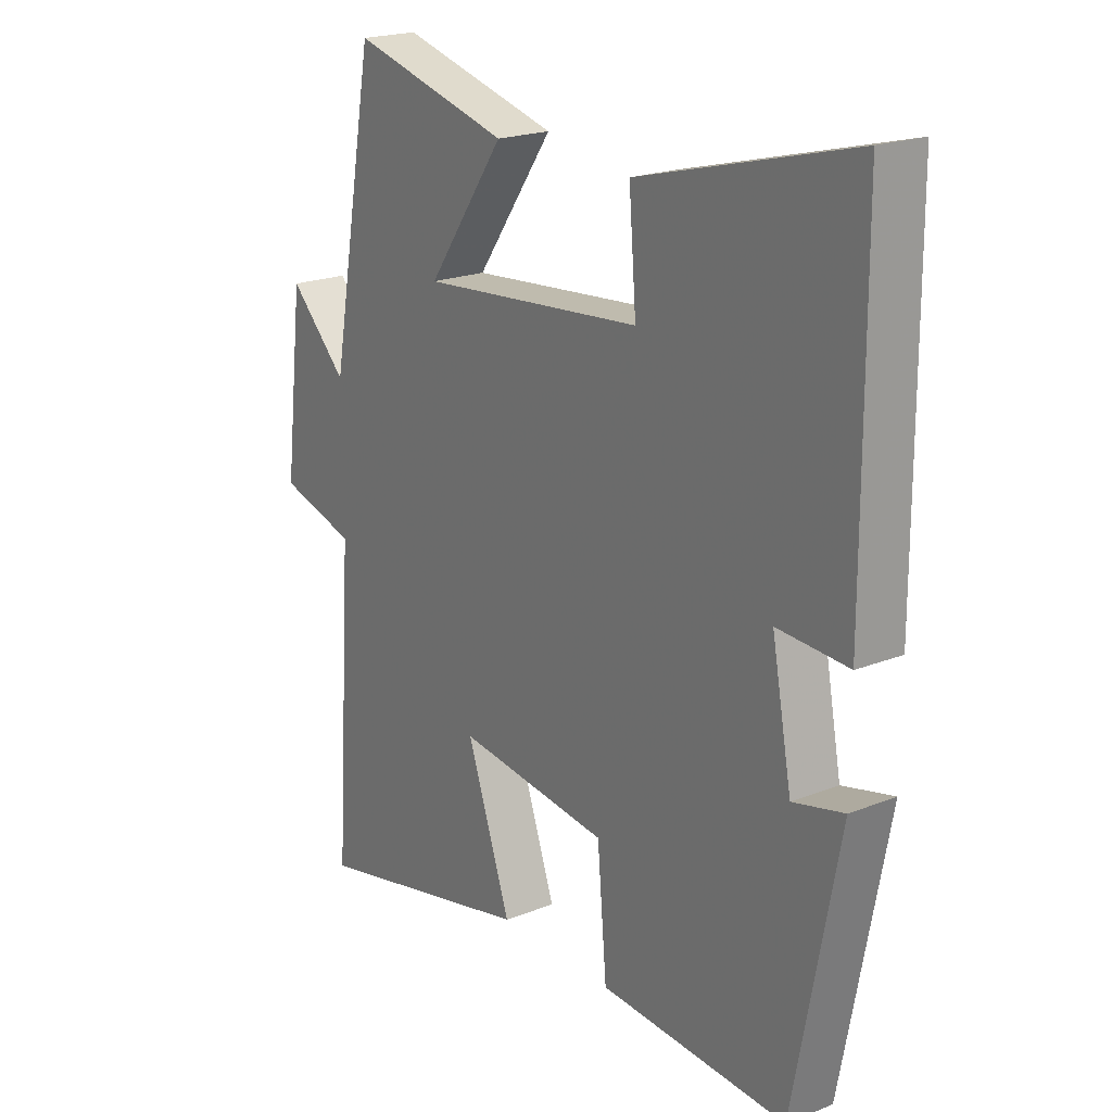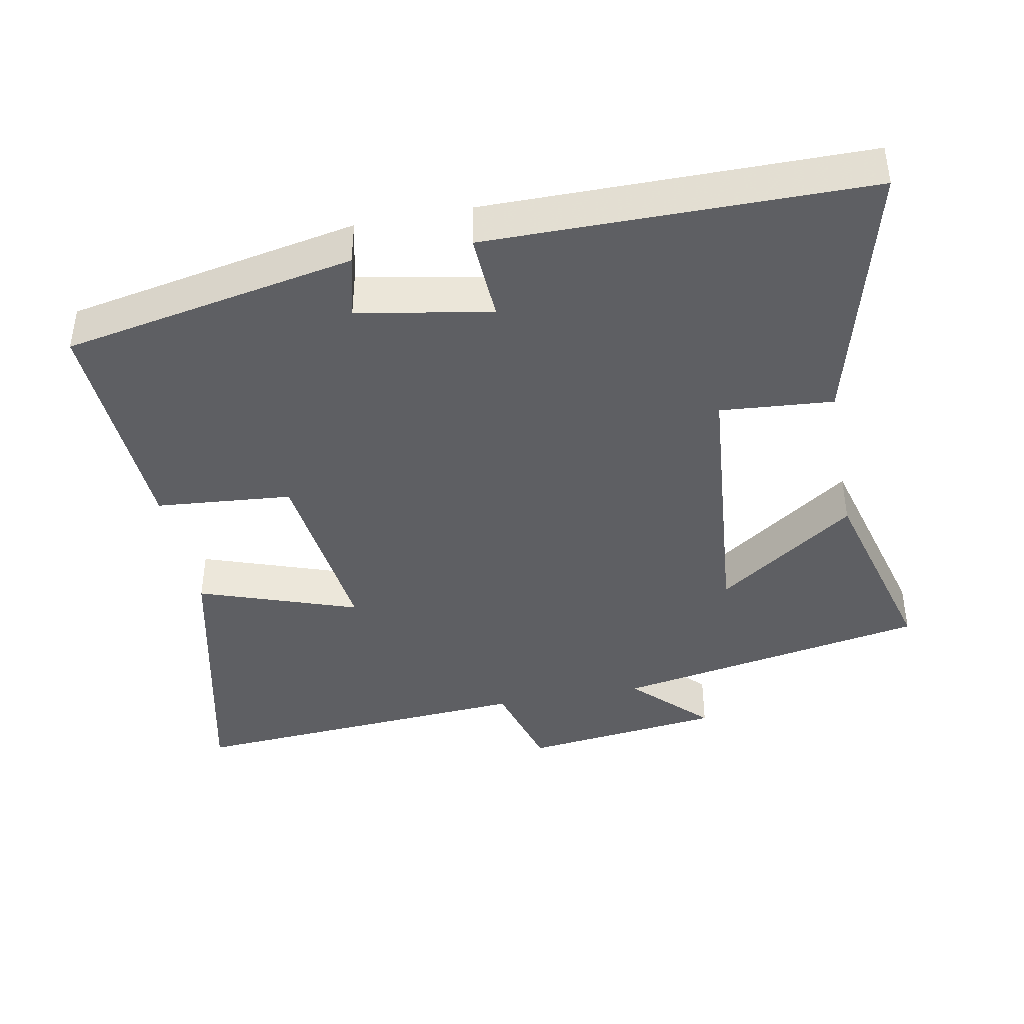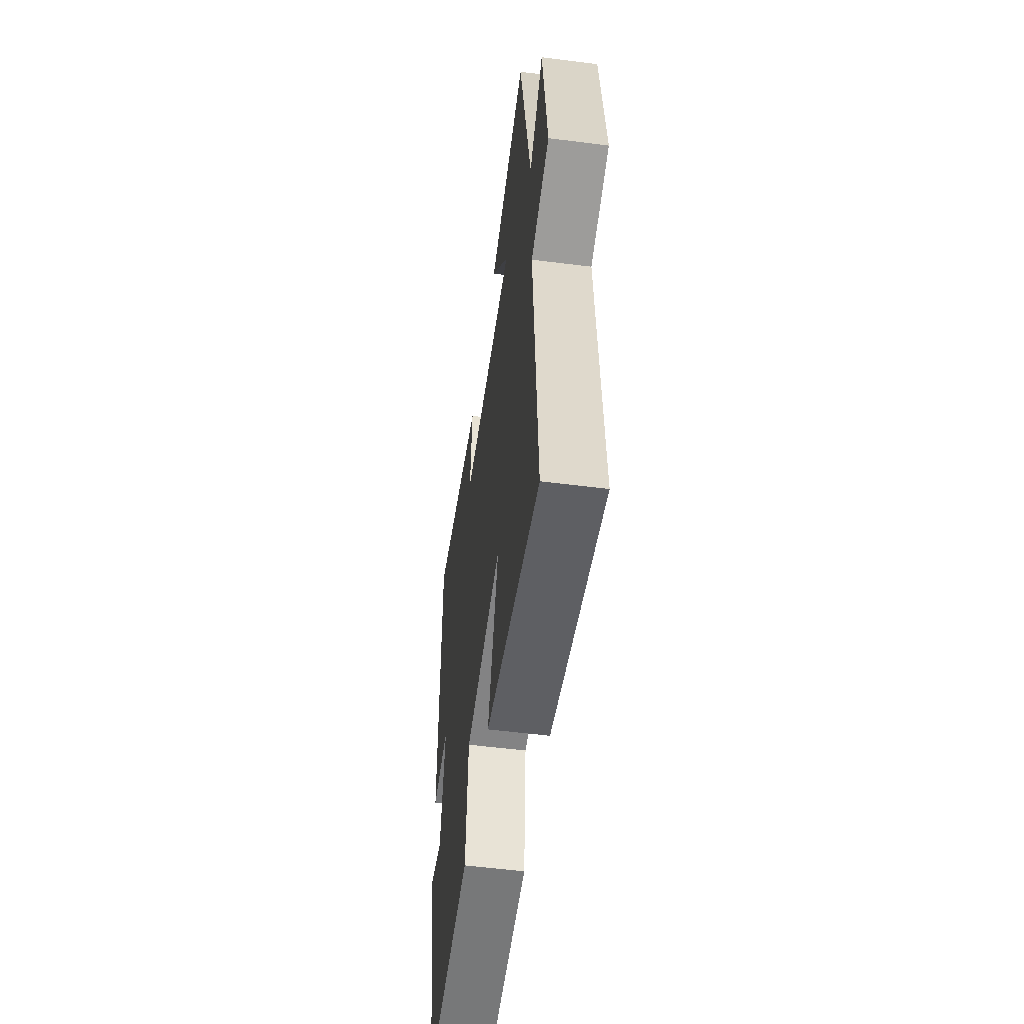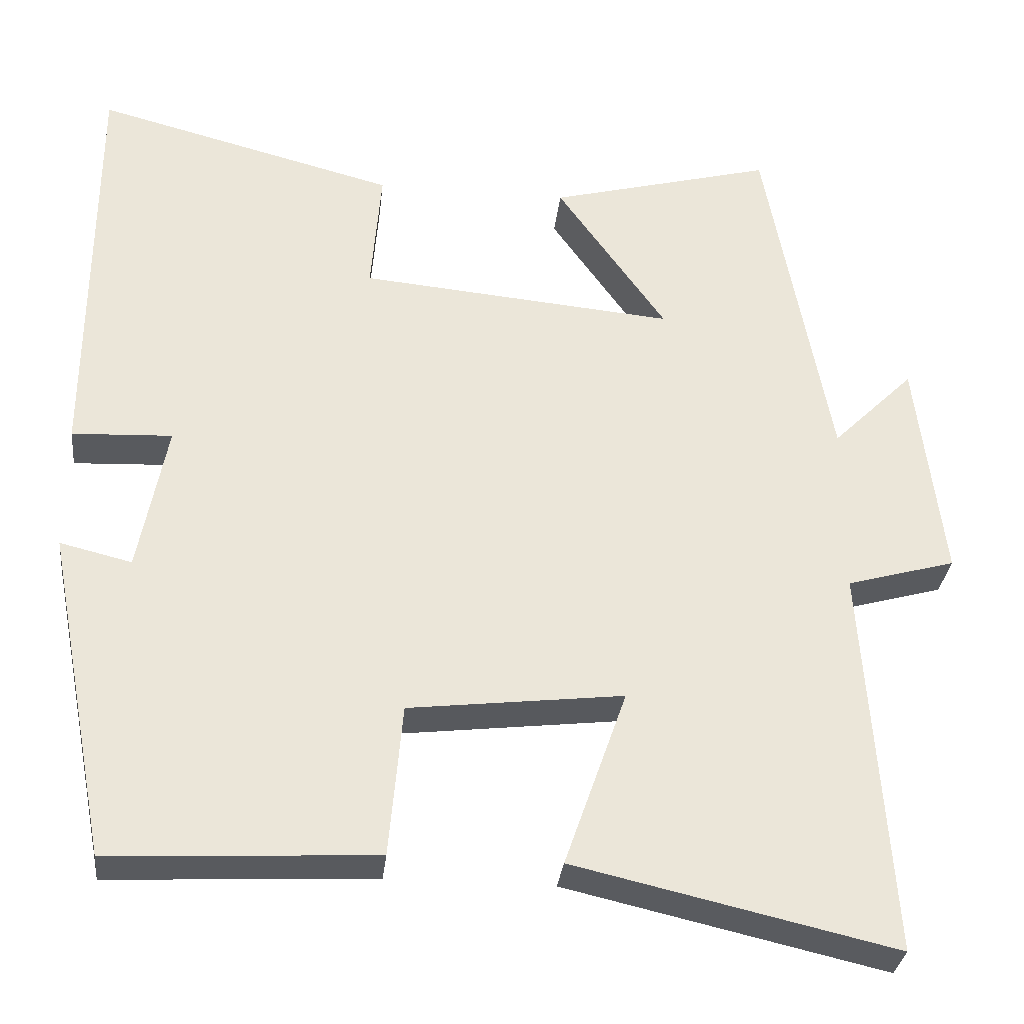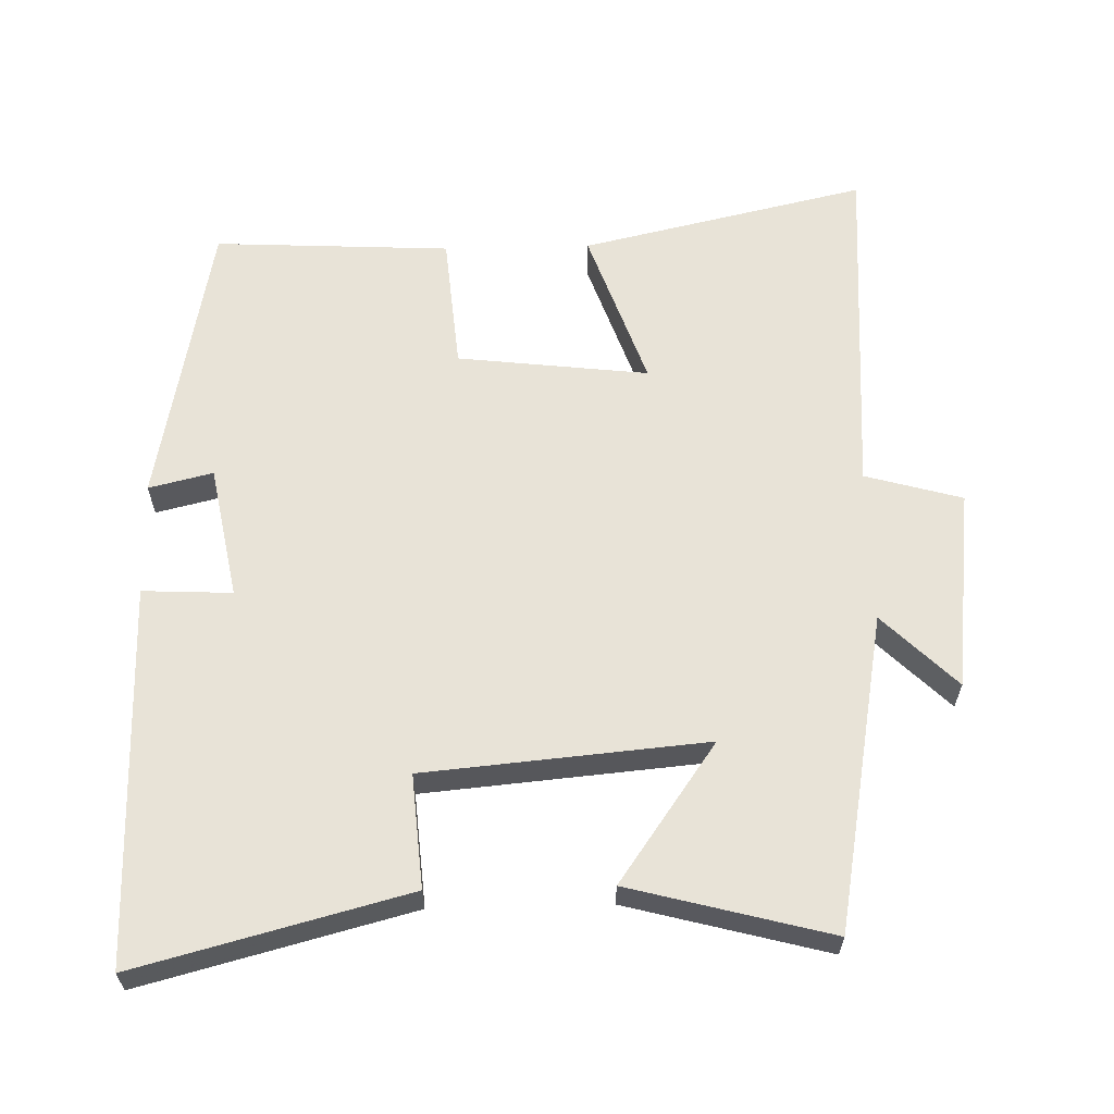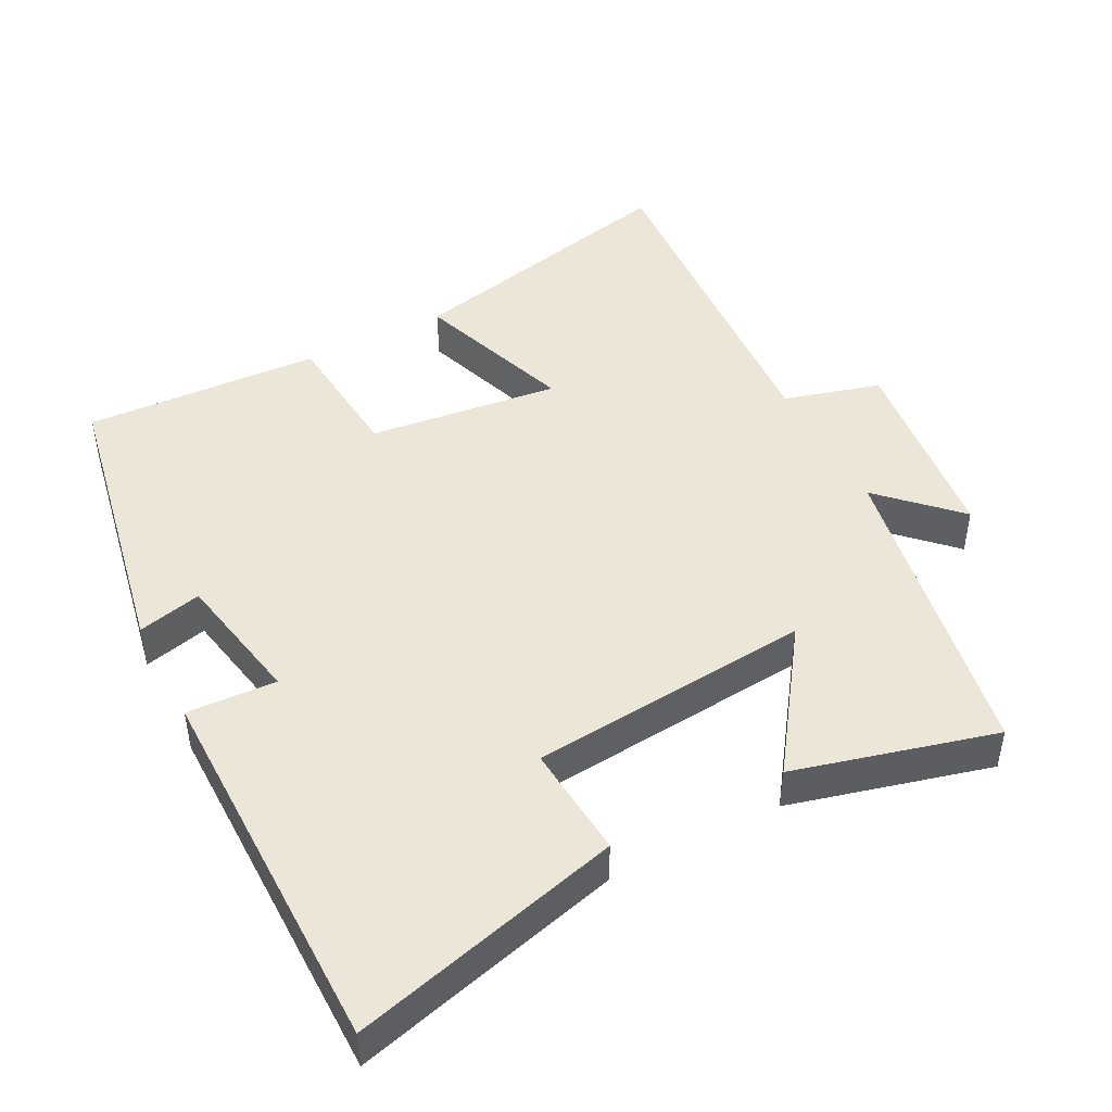
<metadata>
{"format":"obj","ext":"obj","renderer":"f3d","projection":"perspective","resolution":1024,"background":"white","views":[{"elev":20.6,"azim":-125.6,"up":"+Z"},{"elev":-41.3,"azim":-79.1,"up":"+Y"},{"elev":-54.4,"azim":82.3,"up":"+Z"},{"elev":-31.5,"azim":-6.3,"up":"+Z"},{"elev":61.7,"azim":-1.4,"up":"+Y"},{"elev":46.1,"azim":-27.5,"up":"+Y"}]}
</metadata>
<code>
v 0.418 0.07 0.575
v 0.5 0.07 0.126
v 0.604 0.07 0.229
v 0.638 0.07 -0.057
v 0.5 0.07 -0.096
v 0.533 0.07 -0.593
v 0.127 0.07 -0.5
v 0.206 0.07 -0.274
v -0.066 0.07 -0.306
v -0.083 0.07 -0.5
v -0.42 0.07 -0.517
v -0.5 0.07 -0.101
v -0.409 0.07 -0.123
v -0.373 0.07 0.067
v -0.5 0.07 0.061
v -0.498 0.07 0.6
v -0.115 0.07 0.5
v -0.128 0.07 0.339
v 0.272 0.07 0.303
v 0.133 0.07 0.5
v 0.418 0 0.575
v 0.5 0 0.126
v 0.604 0 0.229
v 0.638 0 -0.057
v 0.5 0 -0.096
v 0.533 0 -0.593
v 0.127 0 -0.5
v 0.206 0 -0.274
v -0.066 0 -0.306
v -0.083 0 -0.5
v -0.42 0 -0.517
v -0.5 0 -0.101
v -0.409 0 -0.123
v -0.373 0 0.067
v -0.5 0 0.061
v -0.498 0 0.6
v -0.115 0 0.5
v -0.128 0 0.339
v 0.272 0 0.303
v 0.133 0 0.5
f 19 20 1 2
f 18 19 2
f 15 16 17 18
f 14 15 18 2
f 13 14 2
f 10 11 12 13
f 9 10 13
f 8 9 13 2
f 5 6 7 8
f 5 8 2 3
f 3 4 5
f 22 21 40 39
f 22 39 38
f 38 37 36 35
f 22 38 35 34
f 22 34 33
f 33 32 31 30
f 33 30 29
f 22 33 29 28
f 28 27 26 25
f 23 22 28 25
f 25 24 23
f 1 21 22 2
f 2 22 23 3
f 3 23 24 4
f 4 24 25 5
f 5 25 26 6
f 6 26 27 7
f 7 27 28 8
f 8 28 29 9
f 9 29 30 10
f 10 30 31 11
f 11 31 32 12
f 12 32 33 13
f 13 33 34 14
f 14 34 35 15
f 15 35 36 16
f 16 36 37 17
f 17 37 38 18
f 18 38 39 19
f 19 39 40 20
f 20 40 21 1

</code>
